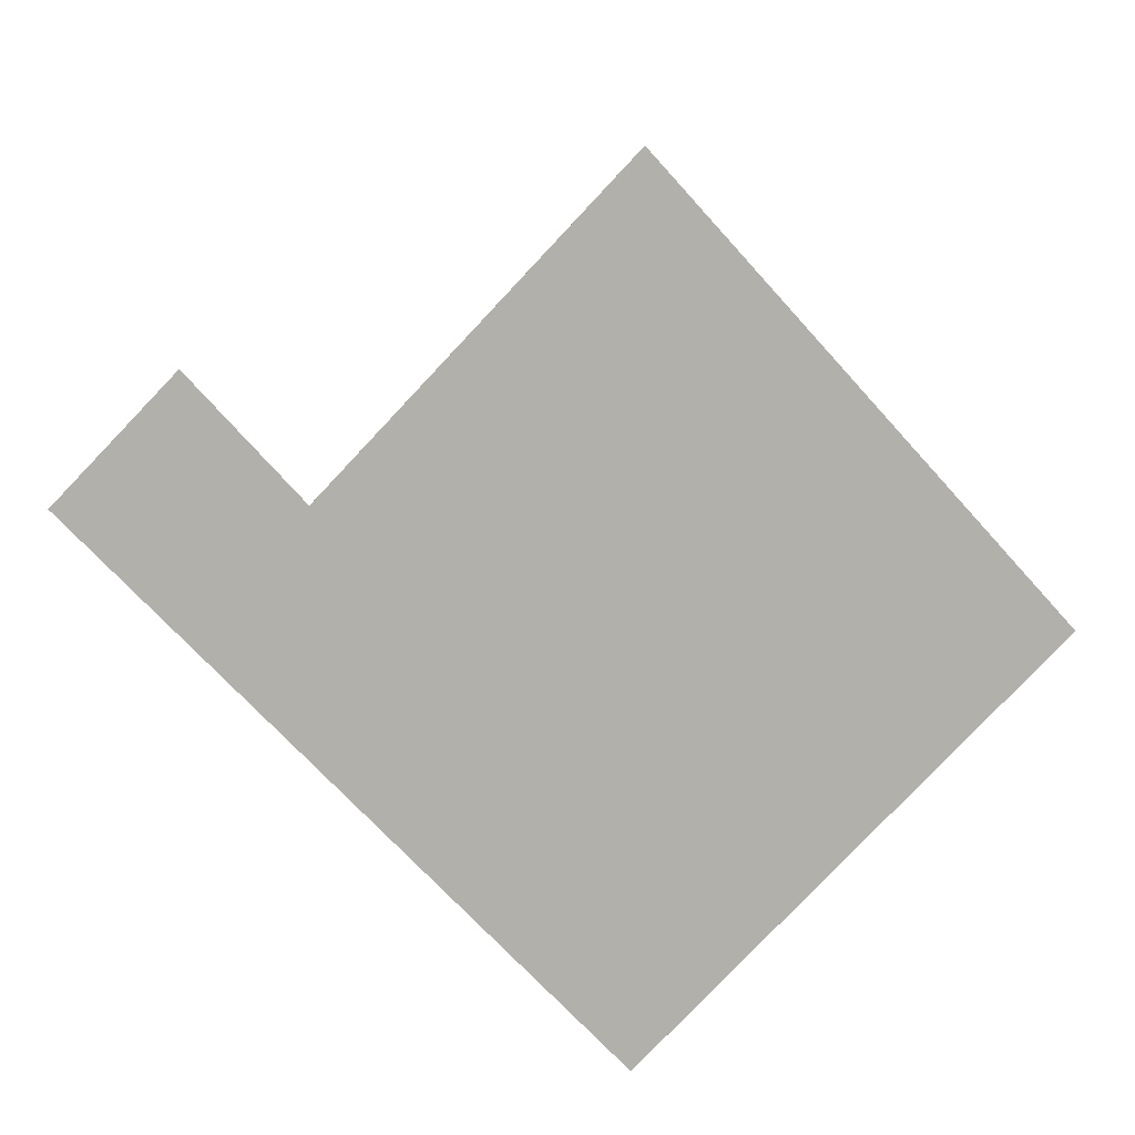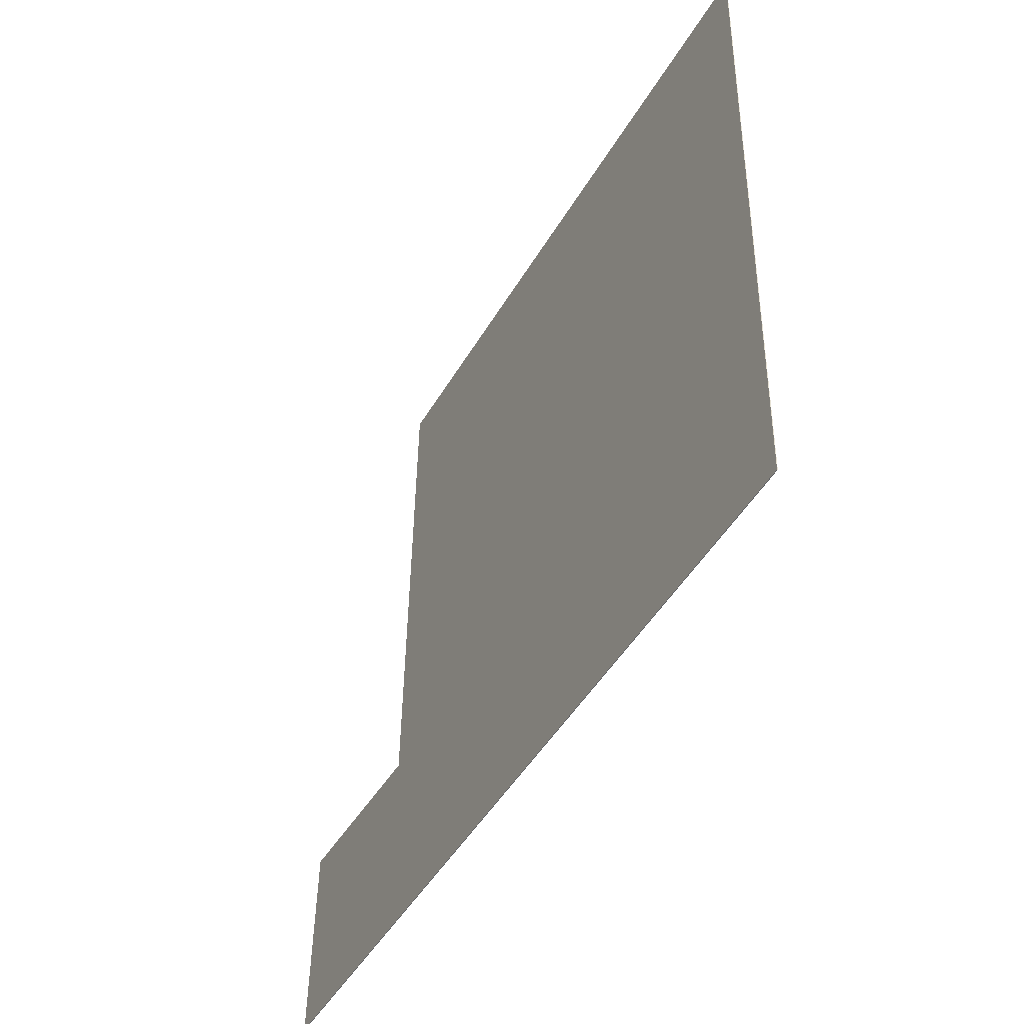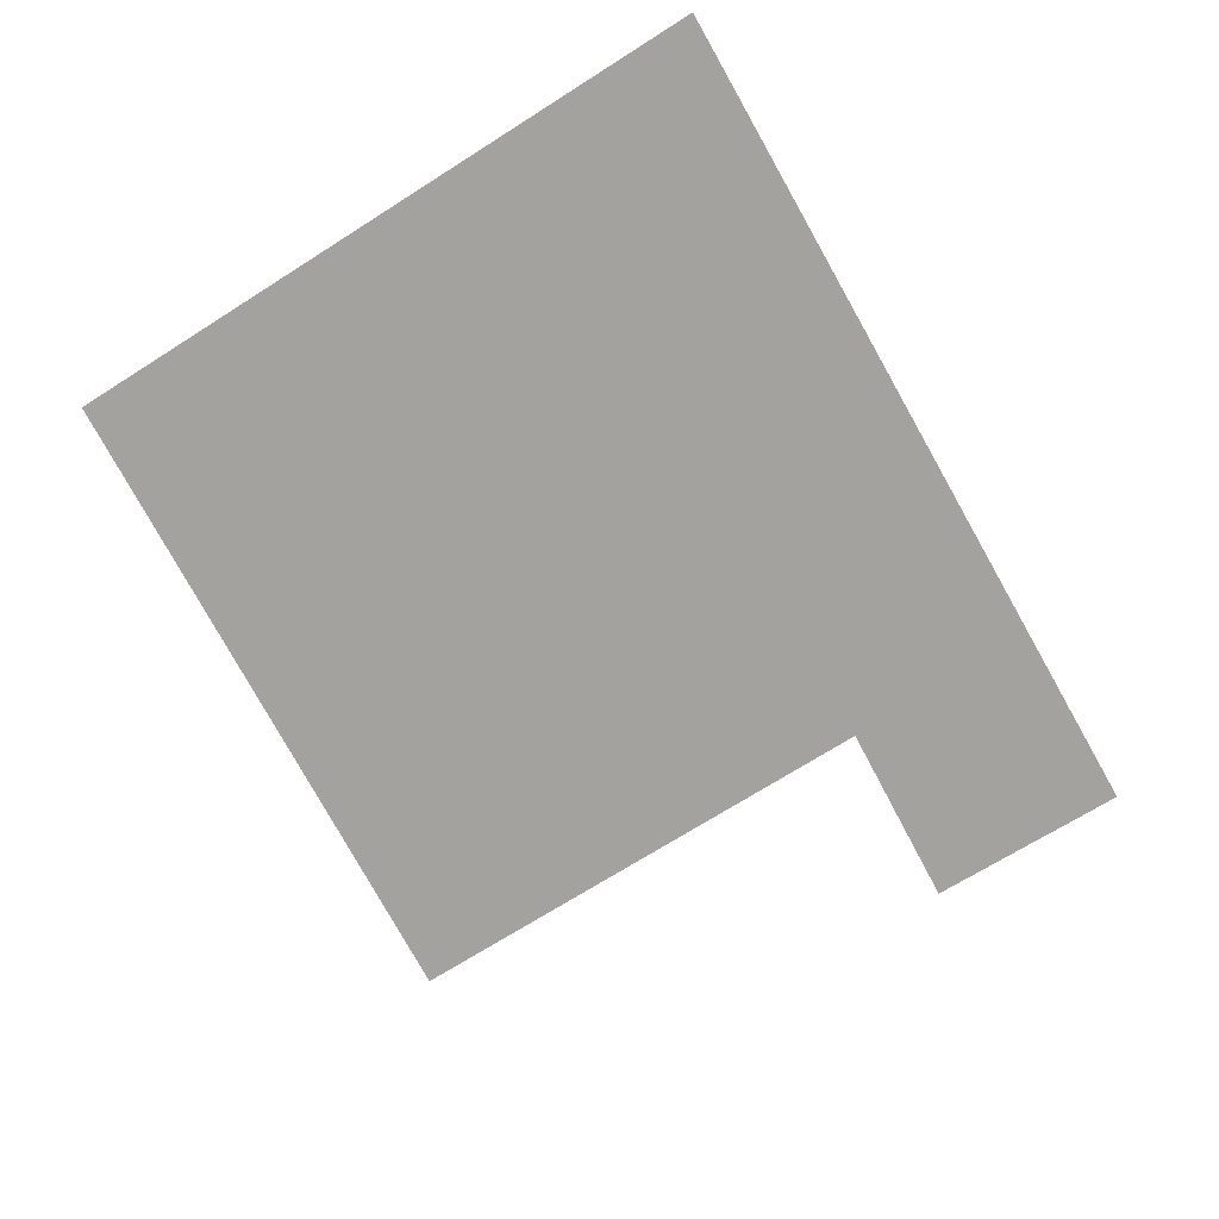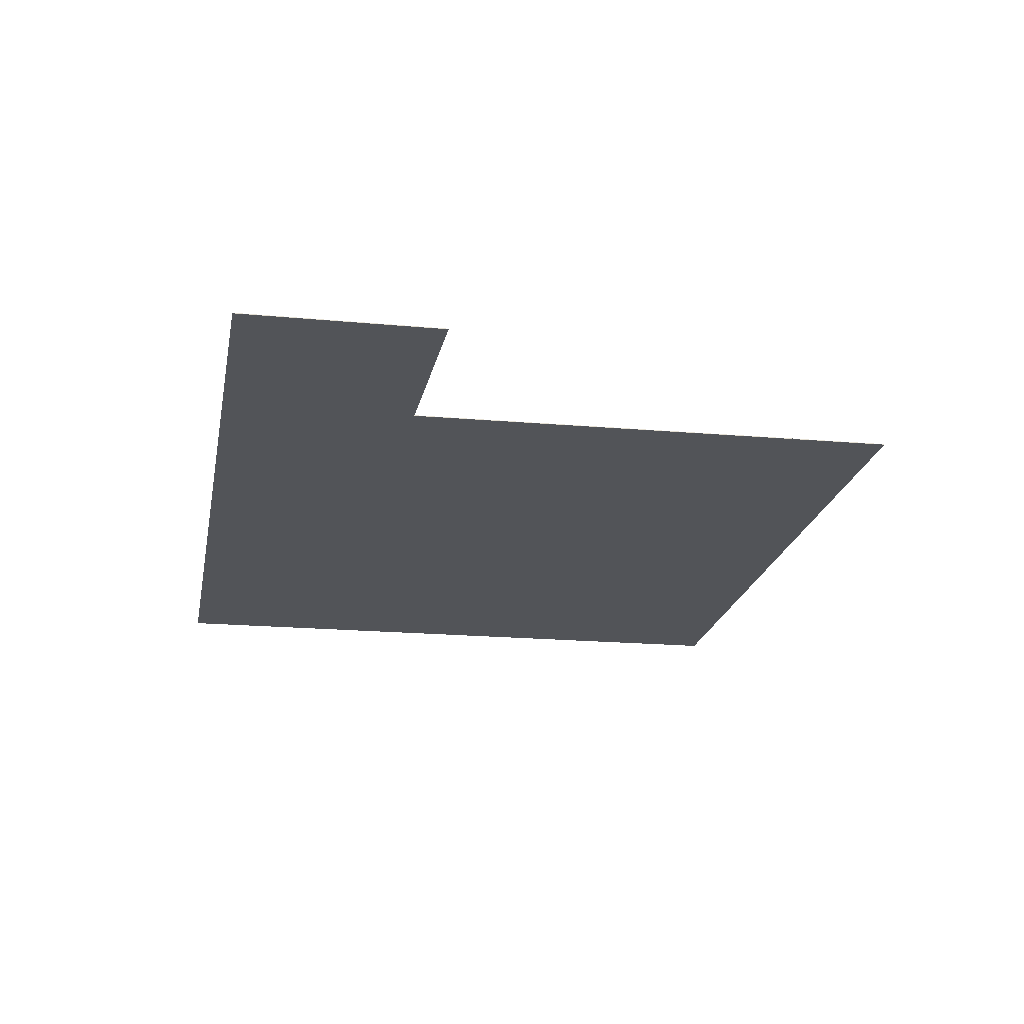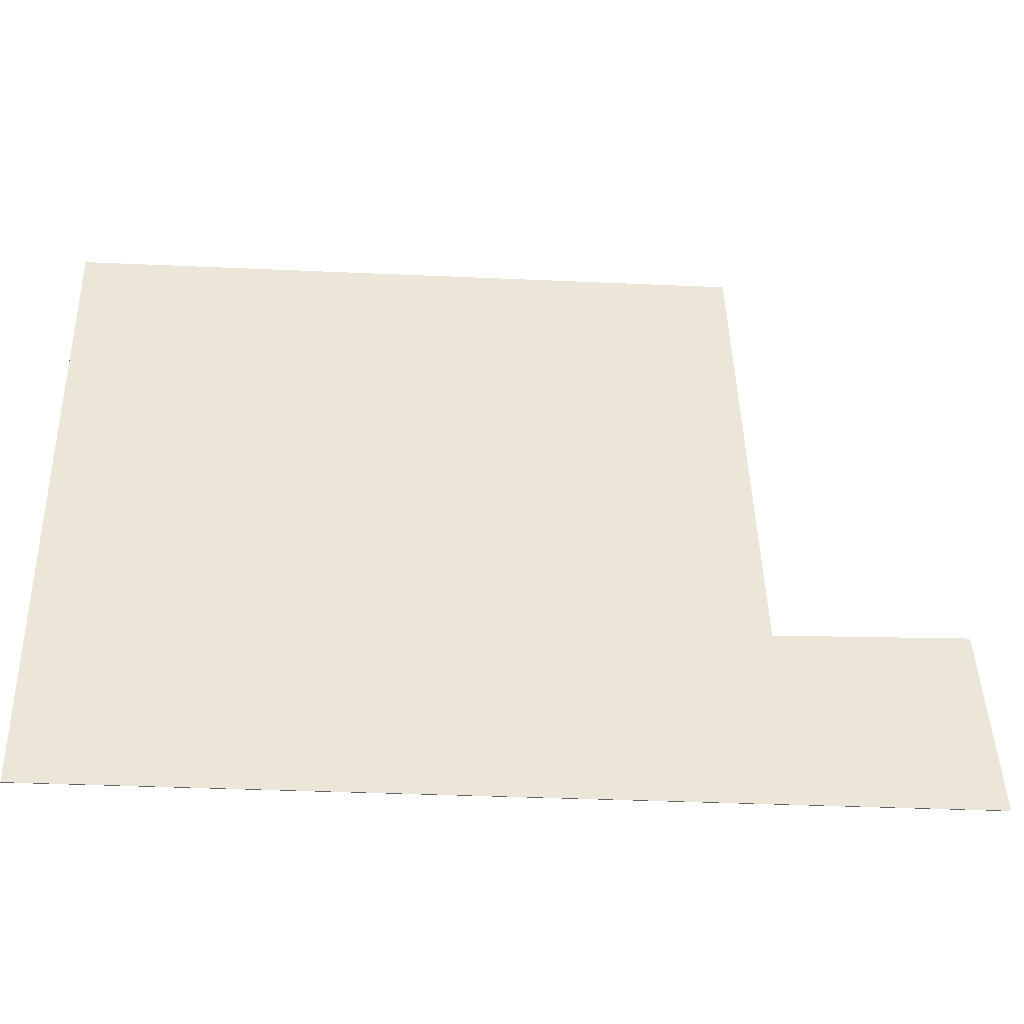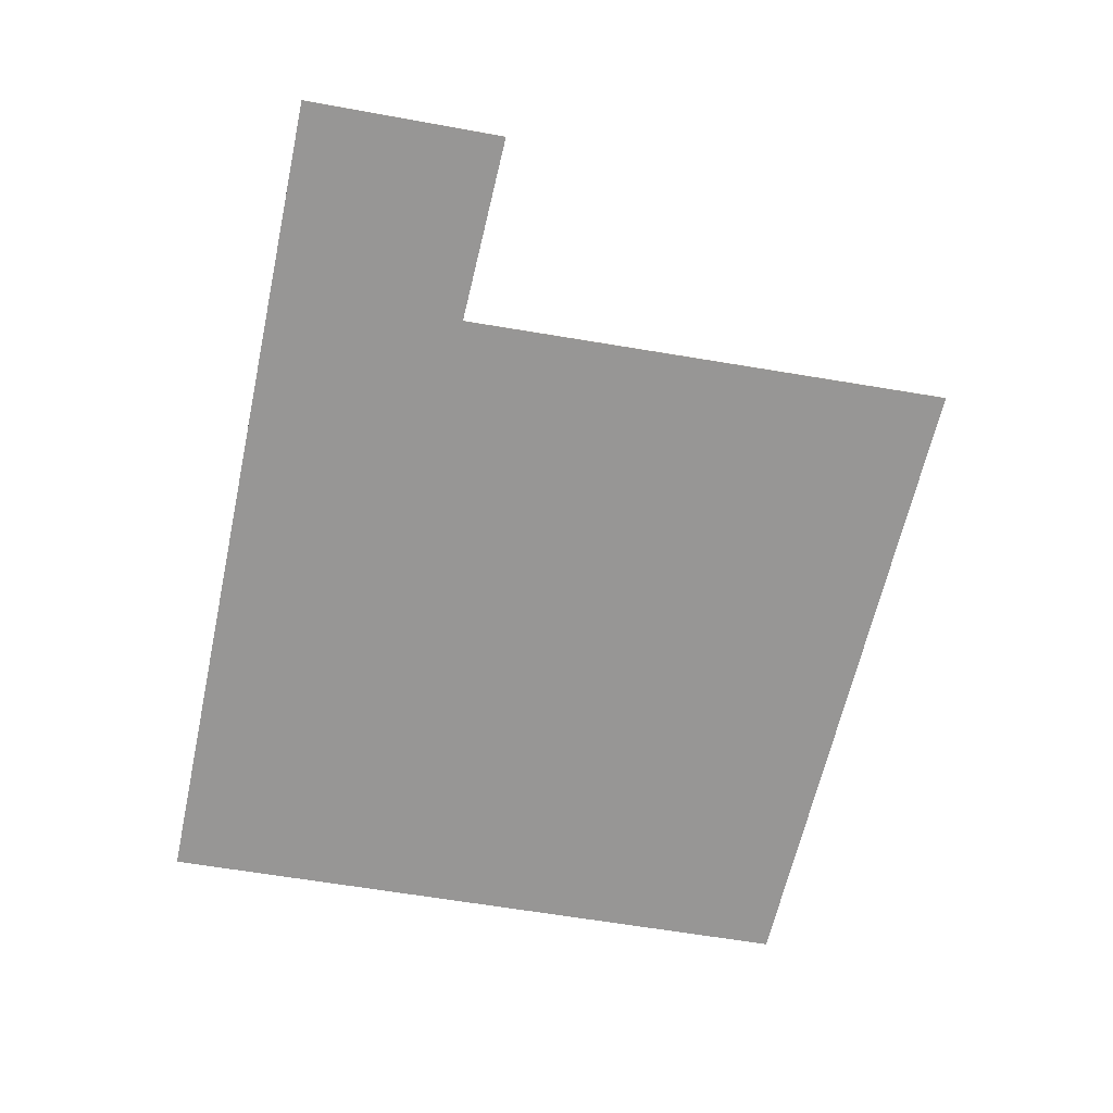
<metadata>
{"format":"obj","ext":"obj","renderer":"f3d","projection":"perspective","resolution":1024,"background":"white","views":[{"elev":-78.5,"azim":-41.7,"up":"+Y"},{"elev":-47.9,"azim":63.0,"up":"+Z"},{"elev":-72.6,"azim":123.7,"up":"+Y"},{"elev":-22.9,"azim":-96.5,"up":"+Y"},{"elev":-45.1,"azim":172.2,"up":"+Z"},{"elev":-68.0,"azim":-97.8,"up":"+Y"}]}
</metadata>
<code>
v -1.239 -0.1351 -5.04
v -1.238 -0.1351 -5.009
v -1.209 -0.1351 -5.012
v -1.106 -0.1351 -5.049
v -1.207 -0.1351 -4.935
v -1.104 -0.1351 -4.945
v -1.209 -0.1352 -5.012
v -1.238 -0.1352 -5.009
v -1.239 -0.1352 -5.04
v -1.106 -0.1352 -5.049
v -1.207 -0.1352 -4.935
v -1.104 -0.1352 -4.945
v -1.106 -0.1352 -5.049
v -1.239 -0.1352 -5.04
v -1.239 -0.1351 -5.04
v -1.106 -0.1351 -5.049
v -1.104 -0.1352 -4.945
v -1.106 -0.1352 -5.049
v -1.106 -0.1351 -5.049
v -1.104 -0.1351 -4.945
v -1.207 -0.1352 -4.935
v -1.104 -0.1352 -4.945
v -1.104 -0.1351 -4.945
v -1.207 -0.1351 -4.935
v -1.209 -0.1352 -5.012
v -1.207 -0.1352 -4.935
v -1.207 -0.1351 -4.935
v -1.209 -0.1351 -5.012
v -1.238 -0.1352 -5.009
v -1.209 -0.1352 -5.012
v -1.209 -0.1351 -5.012
v -1.238 -0.1351 -5.009
v -1.239 -0.1352 -5.04
v -1.238 -0.1352 -5.009
v -1.238 -0.1351 -5.009
v -1.239 -0.1351 -5.04
f 1 2 3
f 4 1 3
f 4 3 5
f 6 4 5
f 7 8 9
f 7 9 10
f 11 7 10
f 12 11 10
f 13 14 15
f 13 15 16
f 17 18 19
f 17 19 20
f 21 22 23
f 21 23 24
f 25 26 27
f 25 27 28
f 29 30 31
f 29 31 32
f 33 34 35
f 33 35 36

</code>
